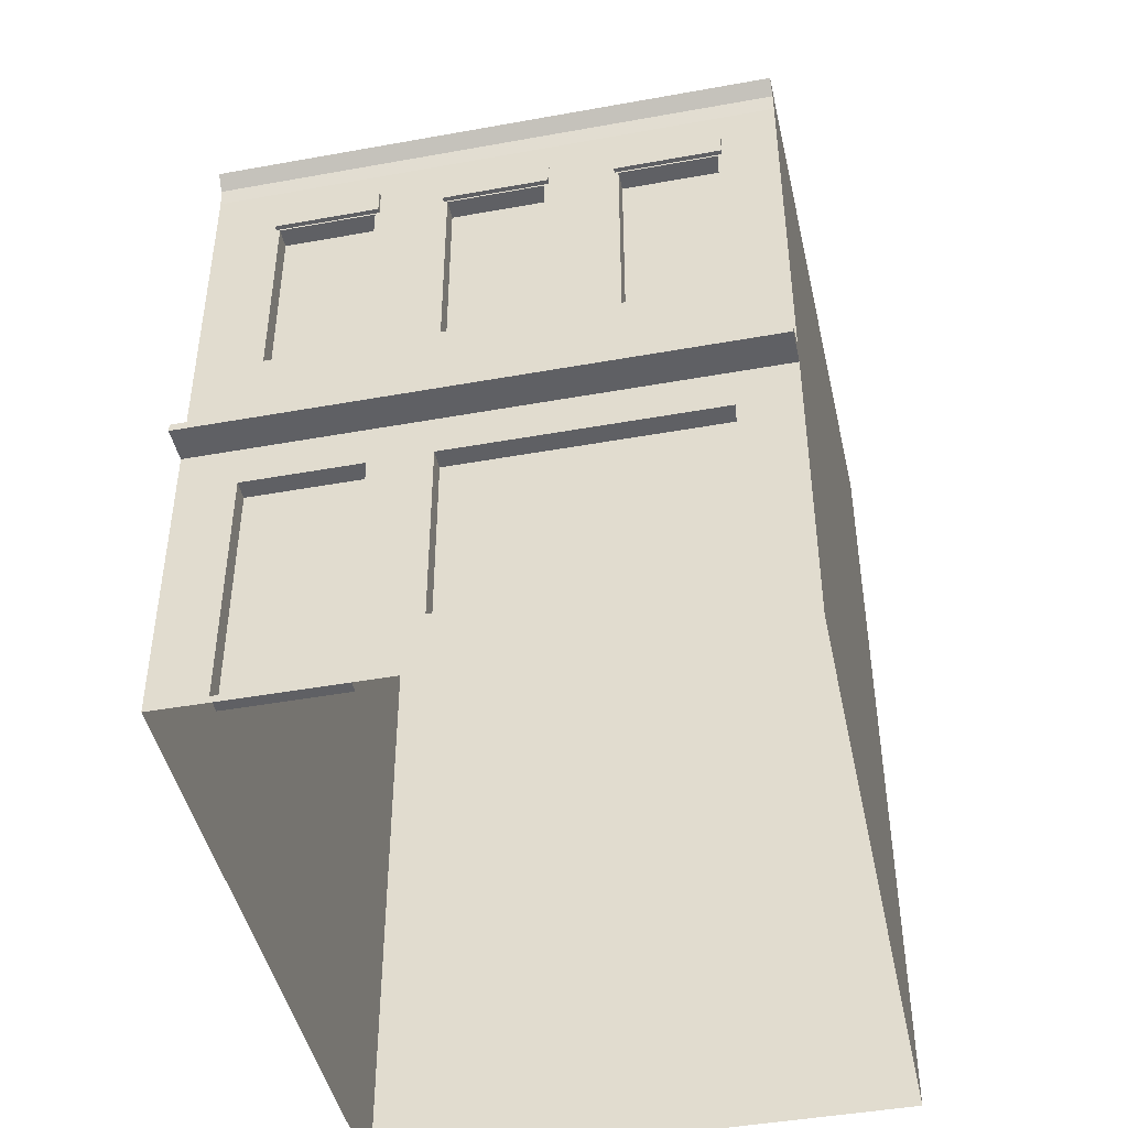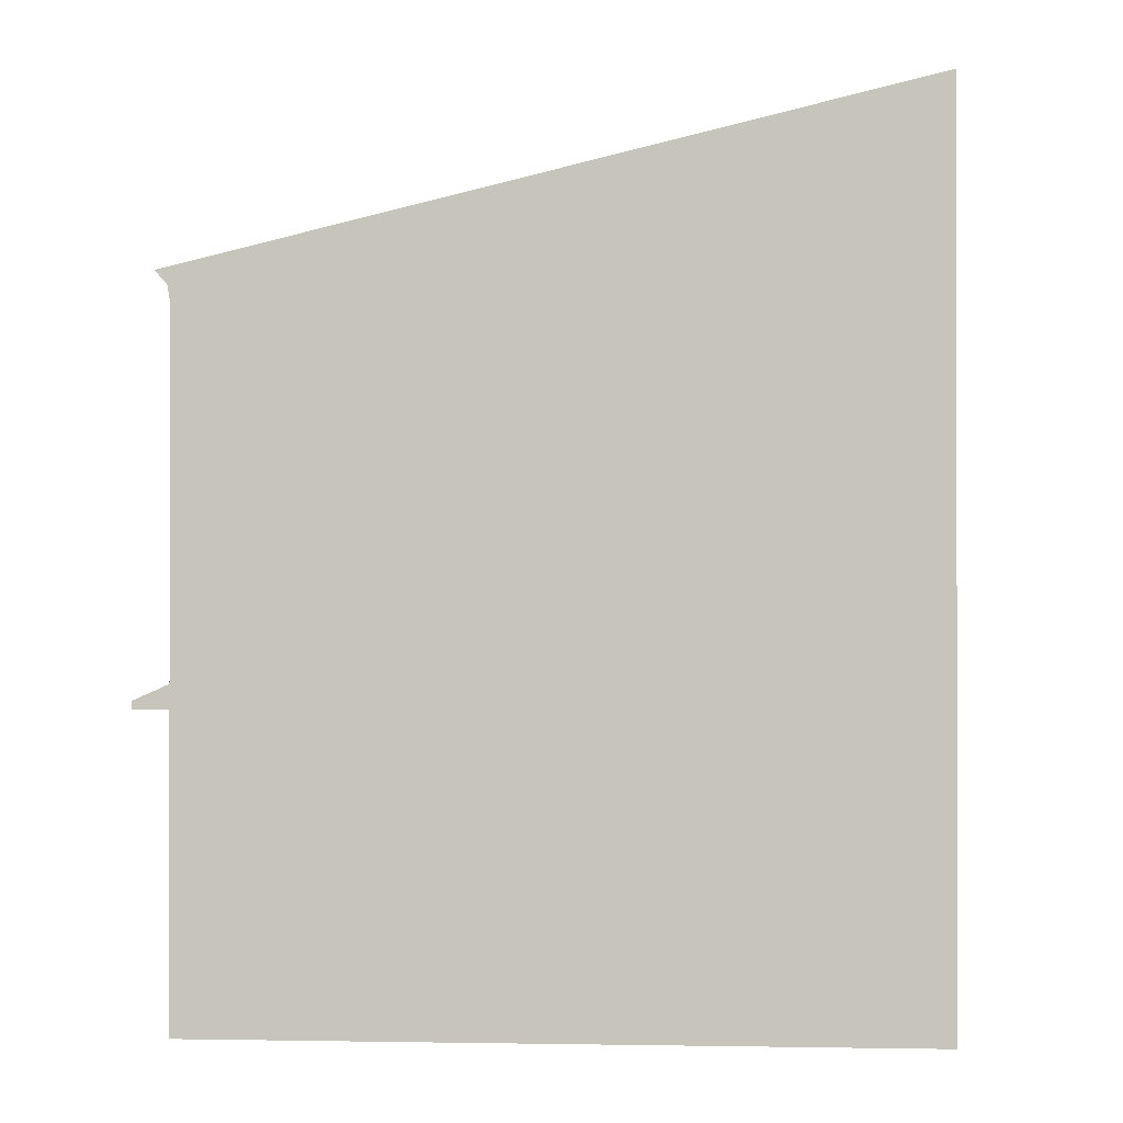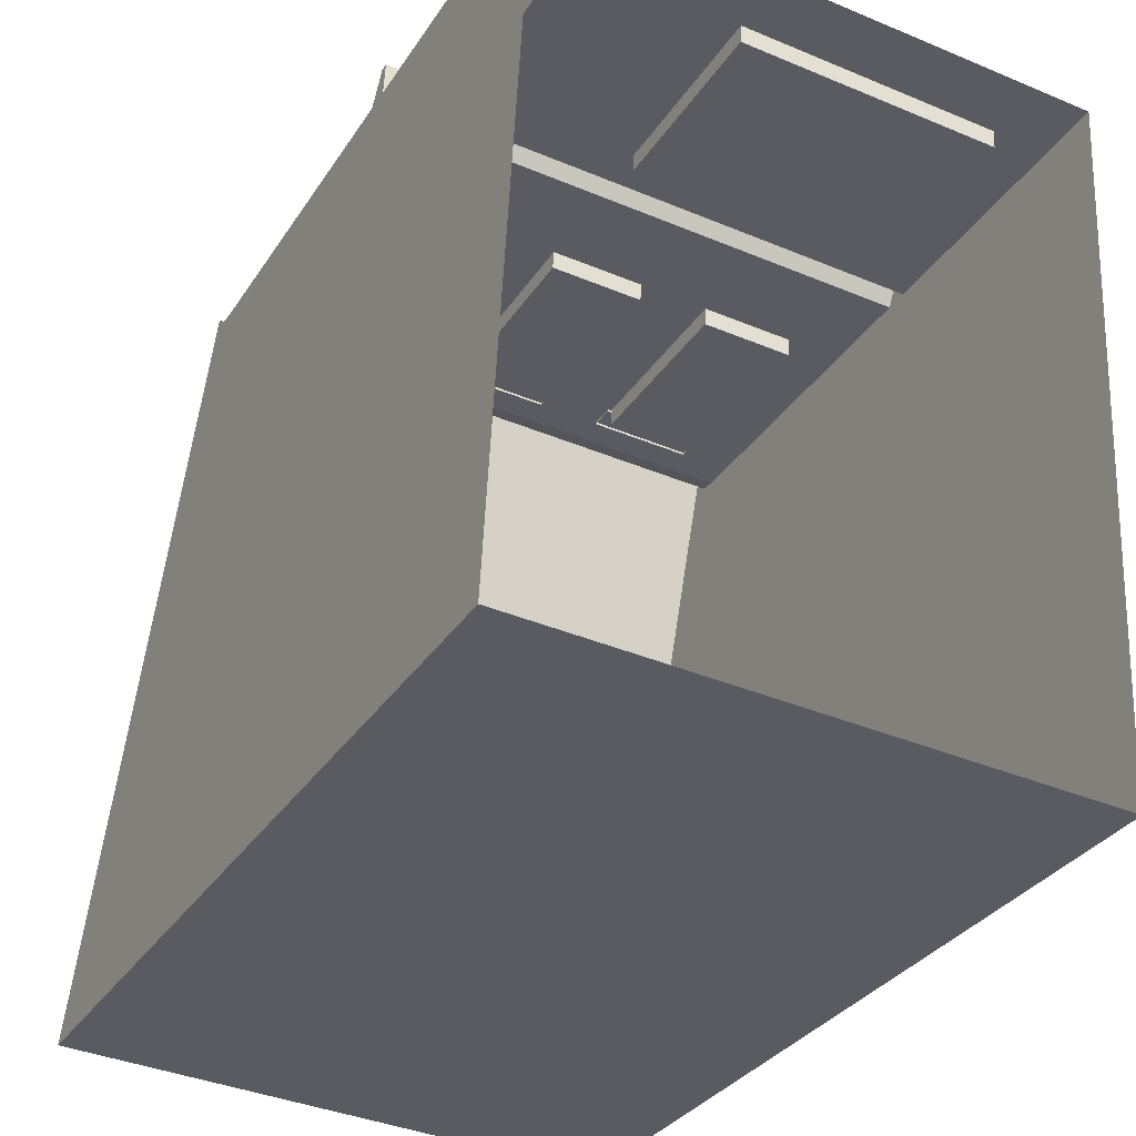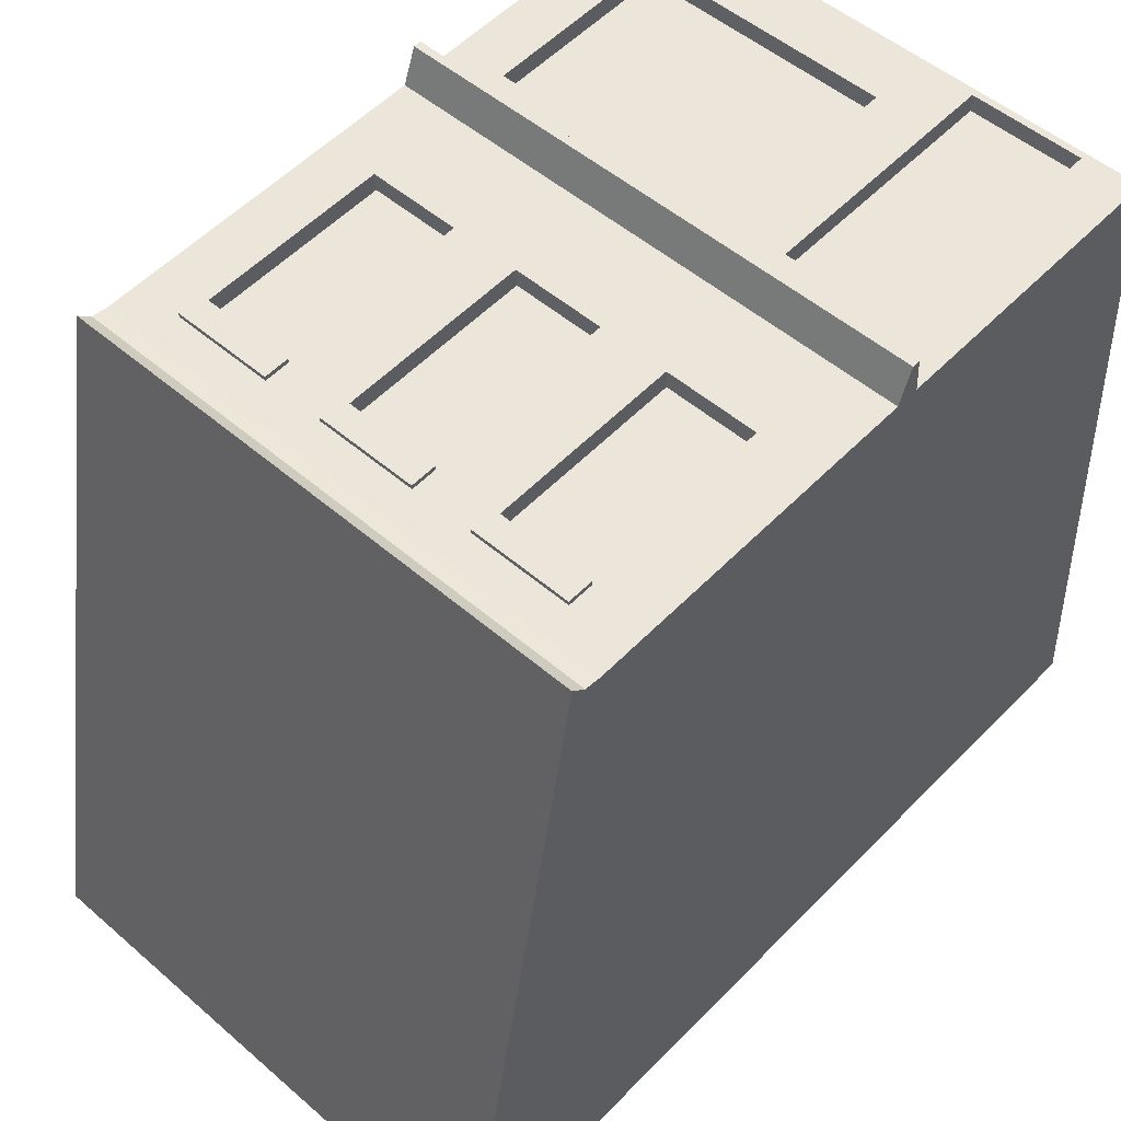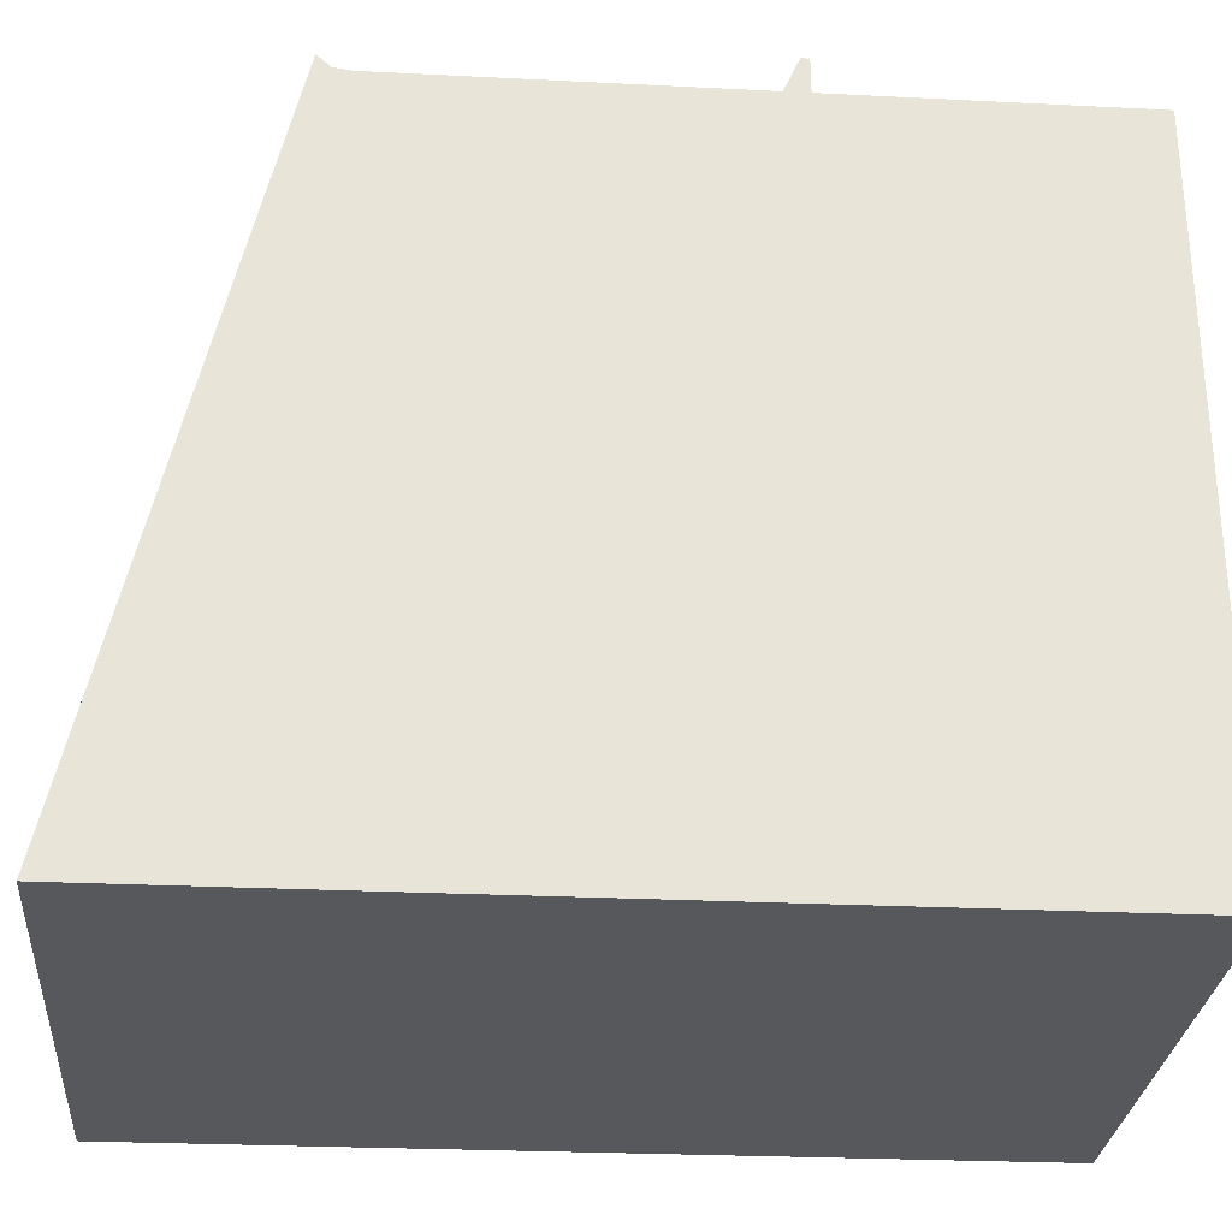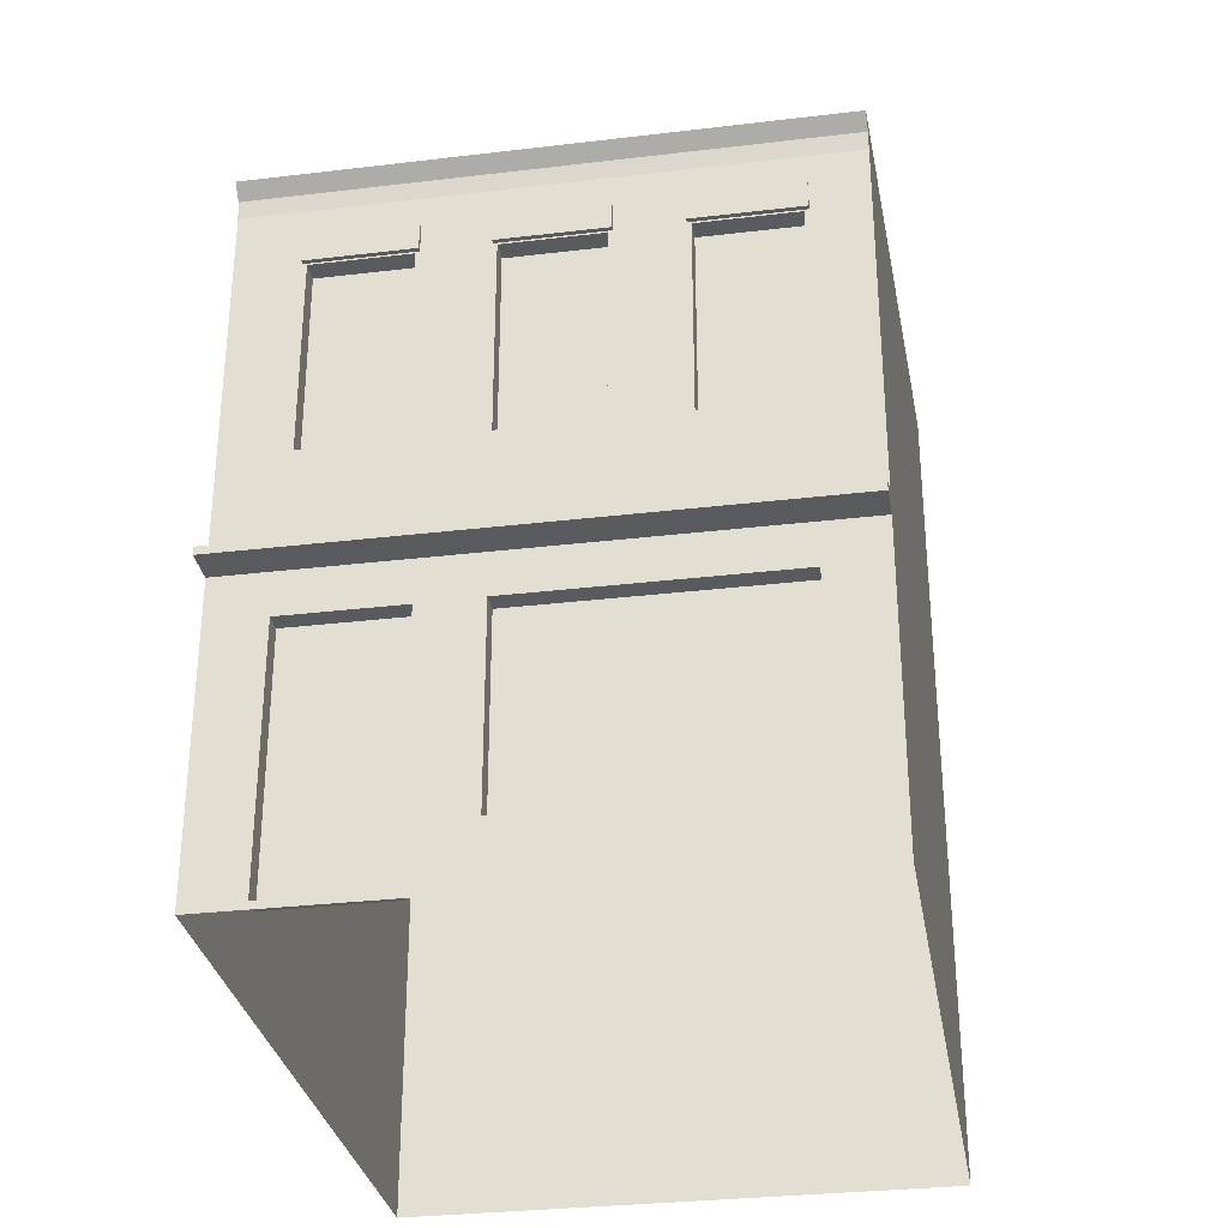
<metadata>
{"format":"obj","ext":"obj","renderer":"f3d","projection":"perspective","resolution":1024,"background":"white","views":[{"elev":-44.5,"azim":14.9,"up":"+Y"},{"elev":-0.6,"azim":97.1,"up":"+Y"},{"elev":-32.1,"azim":-27.6,"up":"+Z"},{"elev":55.4,"azim":-136.8,"up":"+Z"},{"elev":-25.3,"azim":-94.7,"up":"+Z"},{"elev":-31.0,"azim":12.7,"up":"+Y"}]}
</metadata>
<code>
g default
v 17.73 -0 -119.1
v 15.63 -0 -159.1
v 46.94 -0 -160.8
v 49.04 -0 -120.7
v 17.77 39.5 -118.3
v 49.08 39.5 -119.9
v 46.94 49.27 -160.8
v 15.63 49.27 -159.1
v 49.14 17.32 -118.8
v 17.83 17.32 -117.1
v 17.83 16.87 -117.1
v 49.14 16.87 -118.8
v 49.04 38.74 -120.6
v 49.04 37.8 -120.7
v 49.04 18.19 -120.7
v 49.04 16.87 -120.7
v 17.73 16.87 -119.1
v 17.73 18.19 -119.1
v 17.73 37.8 -119.1
v 17.74 38.74 -118.9
v 45.79 23.5 -120.6
v 40.39 23.5 -120.3
v 45.79 34.41 -120.6
v 40.39 34.41 -120.3
v 40.33 34.41 -121.4
v 40.33 23.5 -121.4
v 45.73 23.5 -121.7
v 45.73 34.41 -121.7
v 36.33 23.5 -120.1
v 36.33 34.41 -120.1
v 30.92 34.41 -119.8
v 30.92 23.5 -119.8
v 30.87 23.5 -120.9
v 30.87 34.41 -120.9
v 36.27 23.5 -121.2
v 36.27 34.41 -121.2
v 26.86 23.5 -119.6
v 21.46 23.5 -119.3
v 26.86 34.41 -119.6
v 21.46 34.41 -119.3
v 26.81 23.5 -120.7
v 26.81 34.41 -120.7
v 21.4 34.41 -120.4
v 21.4 23.5 -120.4
v 30.92 14.5 -119.8
v 30.92 3.594 -119.8
v 30.87 3.594 -120.9
v 30.87 14.5 -120.9
v 45.79 14.5 -120.6
v 45.79 3.594 -120.6
v 45.73 14.5 -121.7
v 45.73 3.594 -121.7
v 27.5 14.46 -119.6
v 20.92 14.46 -119.3
v 27.5 0.3976 -119.6
v 20.92 0.3976 -119.3
v 20.87 0.3976 -120.3
v 20.87 14.46 -120.3
v 27.44 0.3976 -120.7
v 27.44 14.46 -120.7
v 21.25 34.51 -119
v 27.11 34.51 -119.3
v 21.25 35.98 -119
v 27.11 35.98 -119.3
v 21.23 34.51 -119.4
v 27.09 34.51 -119.7
v 21.23 35.98 -119.4
v 27.09 35.98 -119.7
v 30.72 34.51 -119.5
v 36.58 34.51 -119.8
v 30.72 35.98 -119.5
v 36.58 35.98 -119.8
v 30.7 34.51 -119.9
v 36.56 34.51 -120.2
v 30.7 35.98 -119.9
v 36.56 35.98 -120.2
v 40.19 34.51 -120
v 46.05 34.51 -120.3
v 40.19 35.98 -120
v 46.05 35.98 -120.3
v 40.17 34.51 -120.4
v 46.03 34.51 -120.7
v 40.17 35.98 -120.4
v 46.03 35.98 -120.7
g pasted__pasted__pasted__houseShop_null_ pasted__pasted__group8 pasted__group10 group13
f 8 5 7
f 7 5 6
f 9 10 12
f 12 10 11
f 7 3 8
f 8 3 2
f 13 20 14
f 14 20 19
f 9 15 10
f 10 15 18
f 11 17 12
f 12 17 16
f 6 5 13
f 13 5 20
f 21 27 22
f 22 27 26
f 28 27 23
f 23 27 21
f 25 26 28
f 28 26 27
f 29 35 32
f 32 35 33
f 34 36 31
f 31 36 30
f 34 33 36
f 36 33 35
f 43 42 40
f 40 42 39
f 38 44 40
f 40 44 43
f 41 42 44
f 44 42 43
f 52 47 50
f 50 47 46
f 45 48 49
f 49 48 51
f 48 47 51
f 51 47 52
f 49 51 50
f 50 51 52
f 56 55 57
f 57 55 59
f 57 59 58
f 58 59 60
f 54 58 53
f 53 58 60
f 15 16 3
f 3 16 4
f 6 13 7
f 13 3 7
f 13 14 3
f 14 15 3
f 12 16 9
f 9 16 15
f 5 8 20
f 8 2 20
f 20 2 19
f 2 18 19
f 18 2 17
f 17 2 1
f 11 10 17
f 17 10 18
f 24 22 25
f 25 22 26
f 24 25 23
f 23 25 28
f 32 33 31
f 31 33 34
f 35 29 36
f 36 29 30
f 32 31 39
f 39 31 19
f 38 40 19
f 19 40 39
f 37 38 18
f 18 38 19
f 15 32 18
f 32 37 18
f 24 19 30
f 30 19 31
f 23 14 24
f 24 14 19
f 23 21 14
f 14 21 15
f 29 15 22
f 22 15 21
f 30 29 24
f 24 29 22
f 42 41 39
f 39 41 37
f 44 38 41
f 41 38 37
f 48 45 47
f 47 45 46
f 58 54 57
f 57 54 56
f 55 53 59
f 59 53 60
f 64 63 62
f 62 63 61
f 66 62 65
f 65 62 61
f 68 64 66
f 66 64 62
f 67 63 68
f 68 63 64
f 65 61 67
f 67 61 63
f 72 71 70
f 70 71 69
f 74 70 73
f 73 70 69
f 76 72 74
f 74 72 70
f 75 71 76
f 76 71 72
f 73 69 75
f 75 69 71
f 80 79 78
f 78 79 77
f 82 78 81
f 81 78 77
f 84 80 82
f 82 80 78
f 83 79 84
f 84 79 80
f 81 77 83
f 83 77 79
f 50 46 4
f 4 46 55
f 4 16 50
f 50 16 49
f 17 45 16
f 16 45 49
f 56 1 55
f 55 1 4
f 17 1 54
f 54 1 56
f 45 17 53
f 53 17 54
f 45 53 46
f 46 53 55
f 15 29 32
f 37 32 39

</code>
